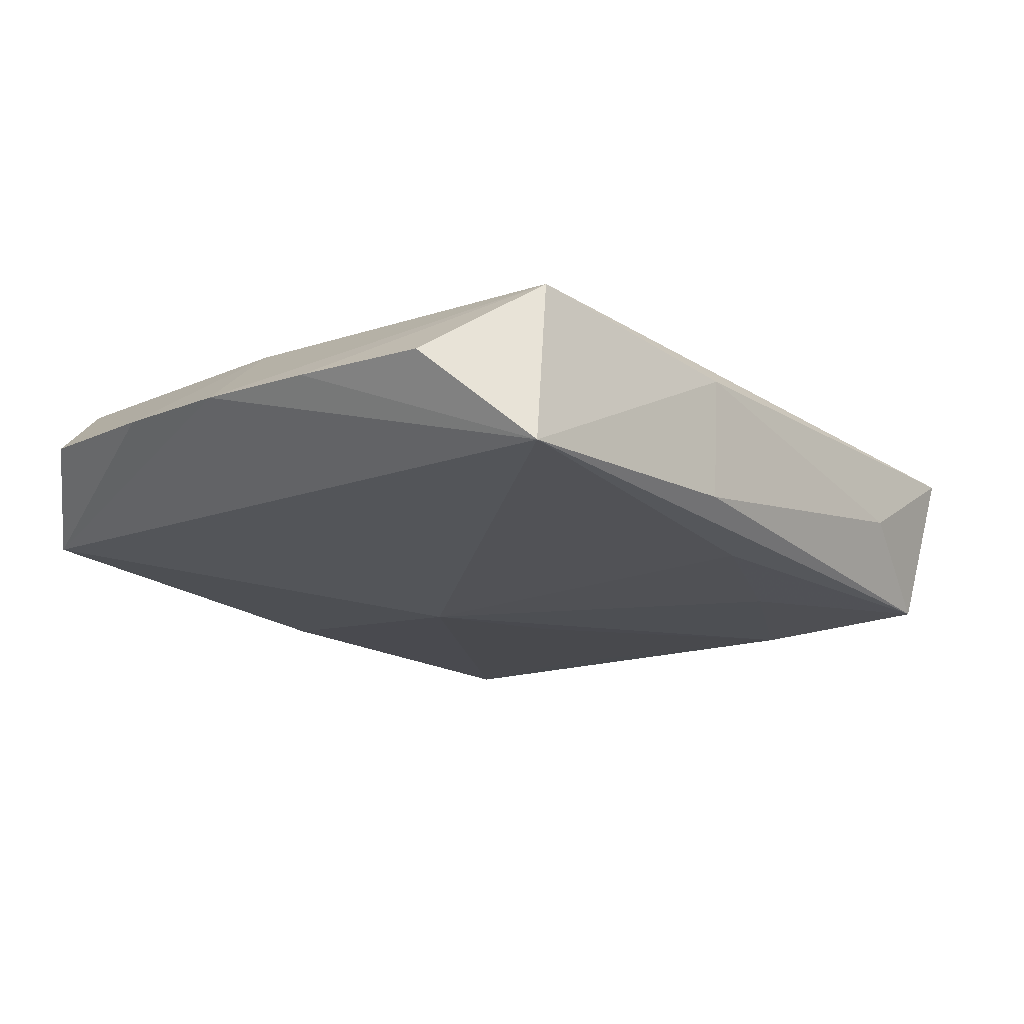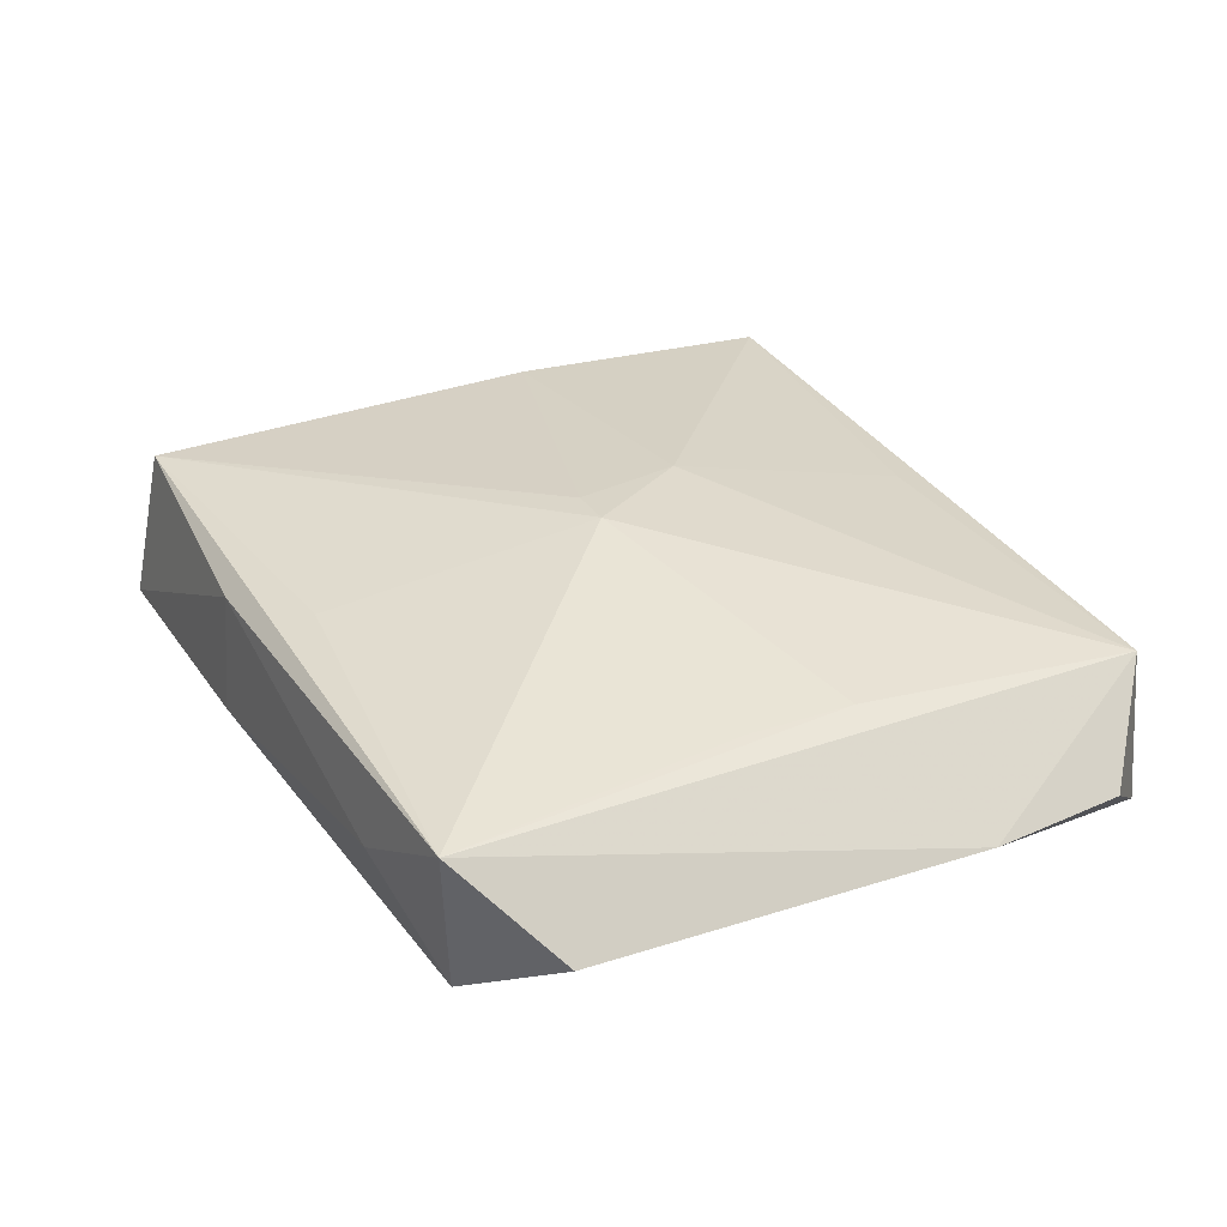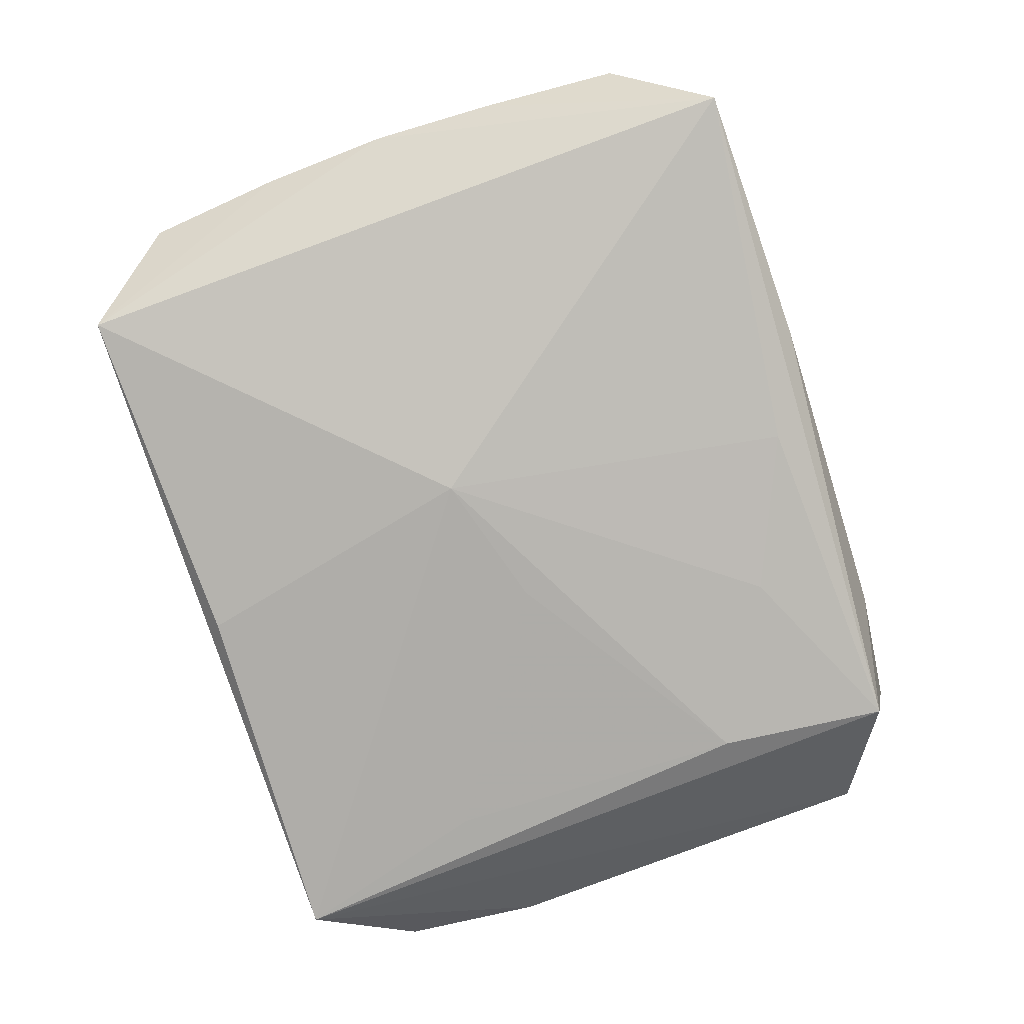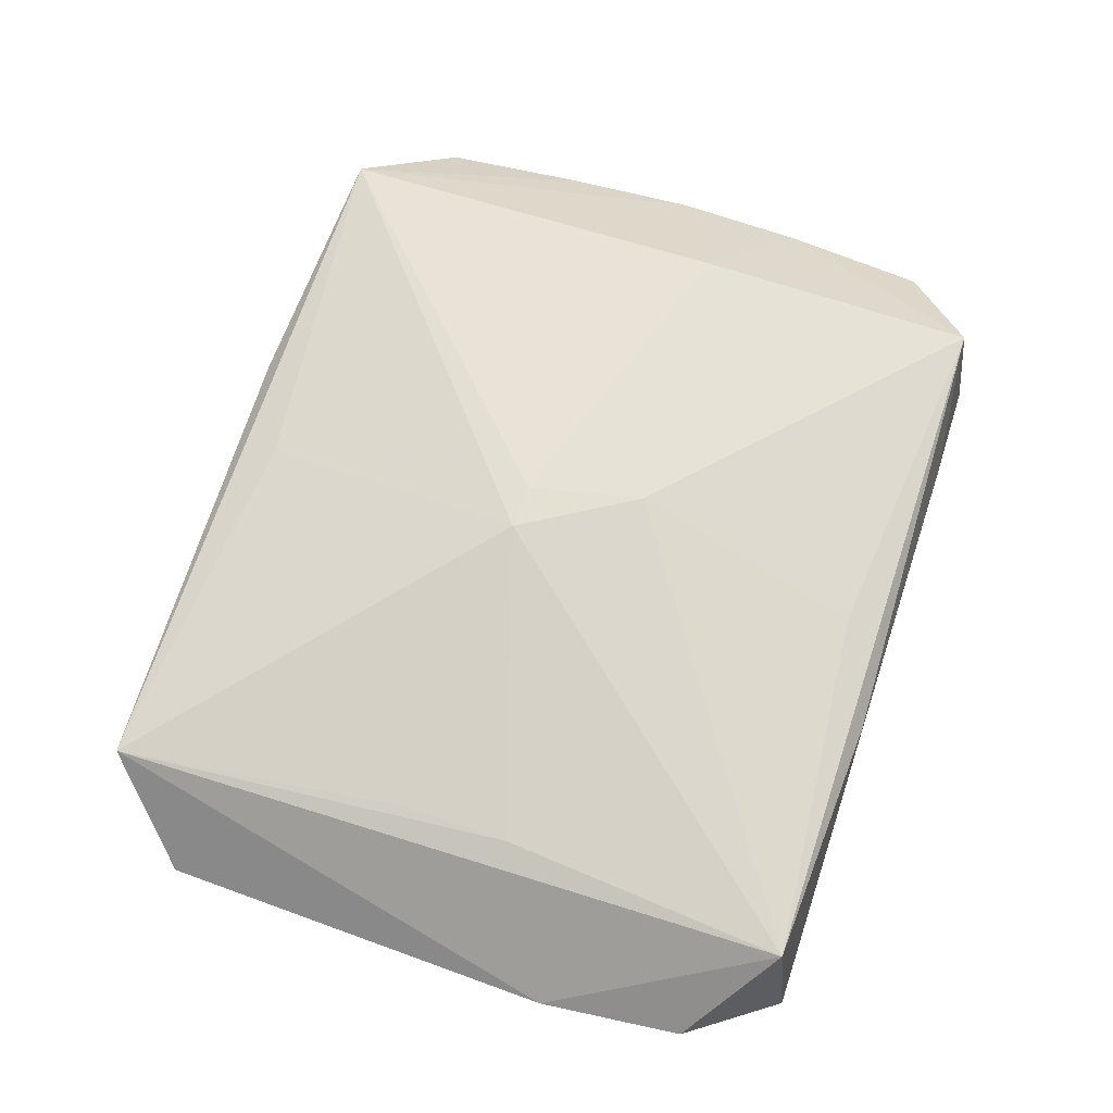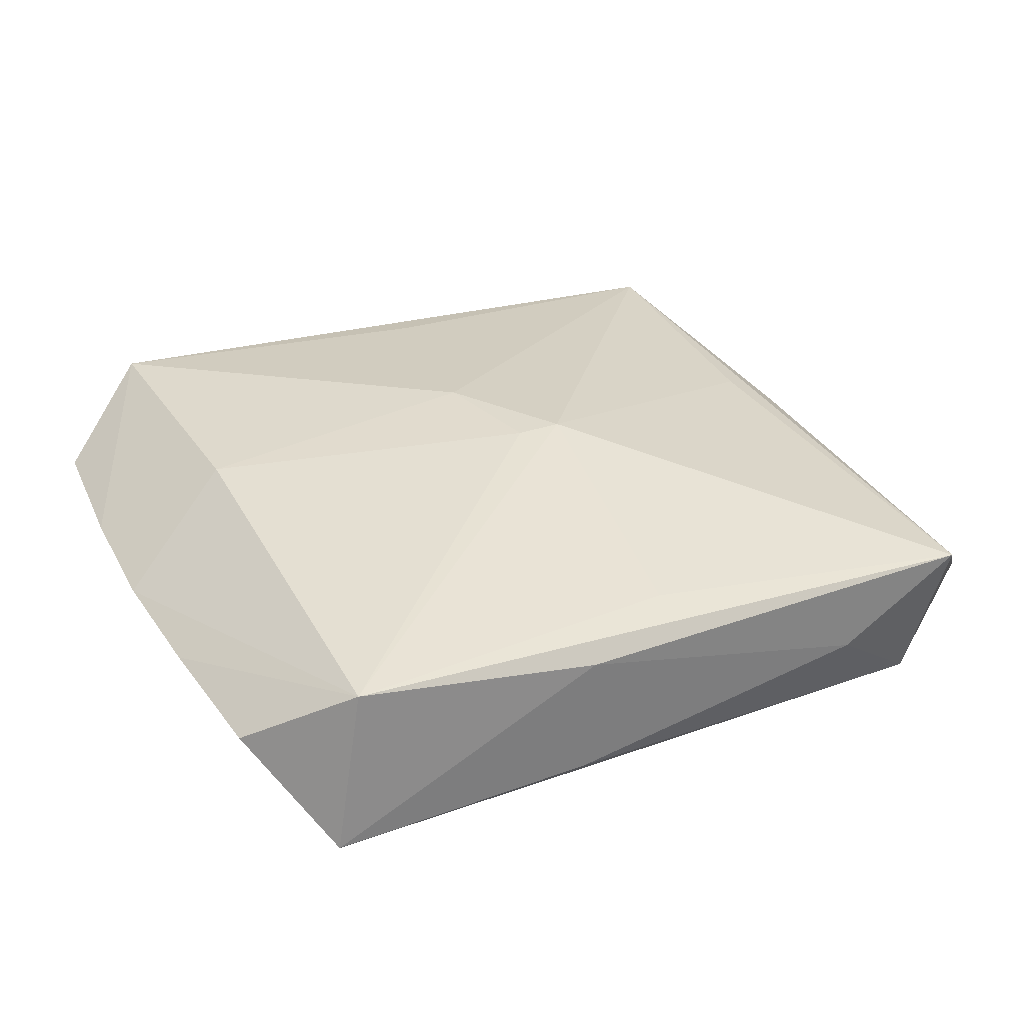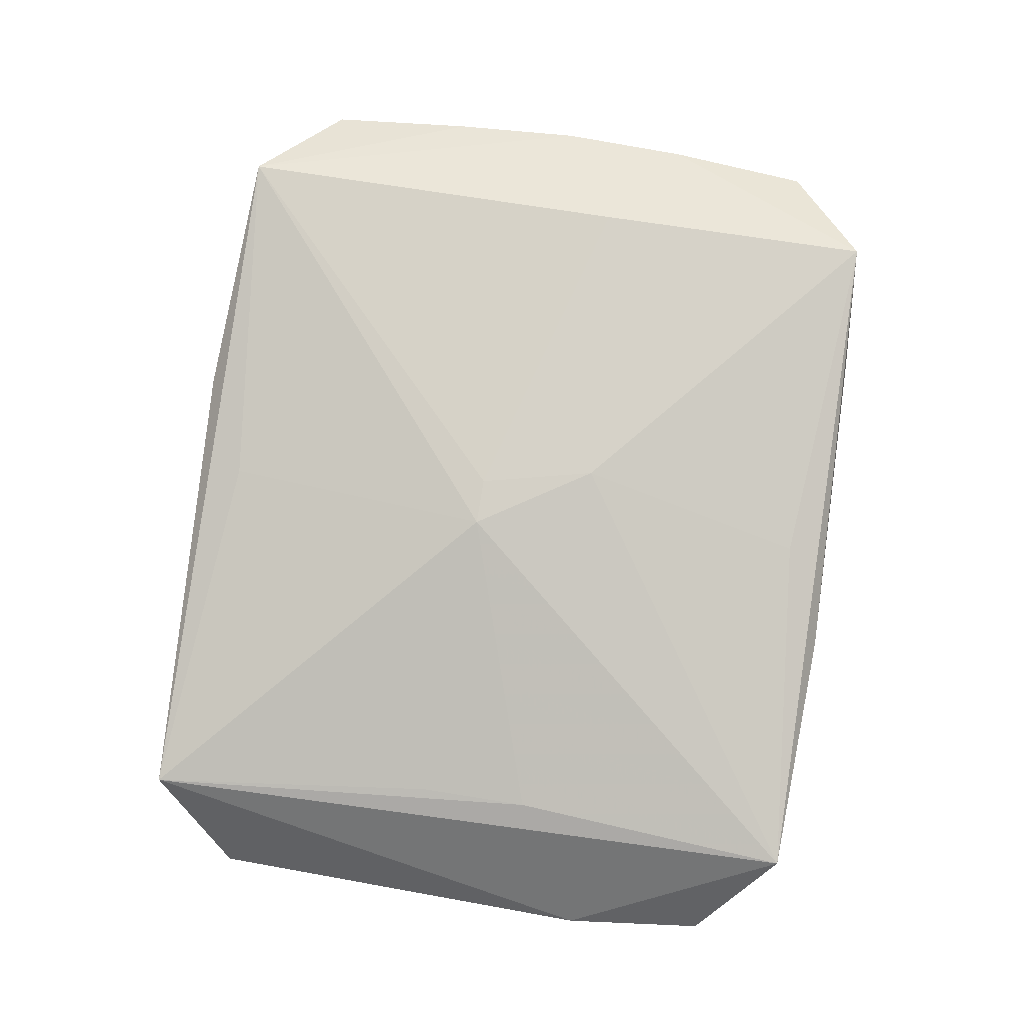
<metadata>
{"format":"obj","ext":"obj","renderer":"f3d","projection":"perspective","resolution":1024,"background":"white","views":[{"elev":-13.6,"azim":131.5,"up":"+Z"},{"elev":28.0,"azim":-117.7,"up":"+Z"},{"elev":-77.8,"azim":109.1,"up":"+Z"},{"elev":64.2,"azim":-71.6,"up":"+Z"},{"elev":34.5,"azim":152.8,"up":"+Z"},{"elev":79.6,"azim":-81.8,"up":"+Z"}]}
</metadata>
<code>
v -0.0007833 0.01546 0.004216
v 0.004268 0.01792 0.003334
v 0.01648 0.01712 0.005374
v 0.01605 -0.002867 0.006209
v -0.02249 -0.0063 -0.002038
v -0.01486 -0.007546 -0.005843
v -0.0008061 -0.01527 0.004399
v 0.0218 0.006323 0.00197
v 0.02185 -0.006354 0.002067
v 0.004908 0.01814 -0.002796
v 0.0221 -6.75e-06 0.002044
v -0.01812 0.01728 0.002205
v -0.007457 0.01216 -0.005458
v -0.01779 -0.01686 0.002402
v -0.01644 0.01626 -0.005429
v 3.164e-05 0.01565 -0.004588
v 0.01826 0.01808 -0.002655
v -0.0055 -0.01748 0.002619
v 0.01769 -0.01762 -0.002325
v 0.001414 -0.003839 0.006465
v 0.01626 -0.01687 0.005554
v -0.003406 -4.354e-05 -0.006101
v 0.0001191 0.001854 0.006568
v -0.01658 0.00274 0.002844
v 0.02125 0.01342 0.001867
v -0.01521 0.007672 -0.006101
v 0.0212 -0.01342 0.002058
v -0.02179 -0.01327 -0.001922
v 0.01042 -0.0176 0.001091
v -0.01776 -0.01762 -0.005607
v 0.003402 -0.001978 -0.006101
v -0.0113 0.01775 -0.001177
v 3.547e-05 -0.01693 -0.004696
v -0.002151 0.001901 0.006524
v -0.02182 0.01331 -0.002119
v -0.01666 -0.002687 0.002896
f 14 12 5
f 17 15 10
f 19 17 11
f 31 17 19
f 11 3 4
f 1 12 34
f 34 3 1
f 1 3 12
f 12 3 2
f 2 17 10
f 3 17 2
f 34 14 20
f 21 4 20
f 36 14 34
f 12 14 36
f 5 12 35
f 12 15 35
f 35 30 5
f 15 30 35
f 10 15 32
f 32 15 12
f 32 2 10
f 12 2 32
f 25 17 3
f 16 17 31
f 15 17 16
f 21 19 27
f 23 3 34
f 23 4 3
f 34 20 23
f 23 20 4
f 7 14 21
f 21 20 7
f 7 20 14
f 34 12 24
f 24 36 34
f 12 36 24
f 26 30 15
f 31 19 33
f 33 30 31
f 19 30 33
f 28 14 5
f 5 30 28
f 28 30 14
f 21 14 18
f 14 30 18
f 8 3 11
f 8 25 3
f 11 17 8
f 17 25 8
f 13 16 31
f 15 16 13
f 31 26 13
f 13 26 15
f 21 27 9
f 11 4 9
f 9 4 21
f 9 19 11
f 9 27 19
f 31 30 22
f 22 26 31
f 29 30 19
f 29 18 30
f 29 19 21
f 21 18 29
f 30 26 6
f 6 22 30
f 26 22 6

</code>
